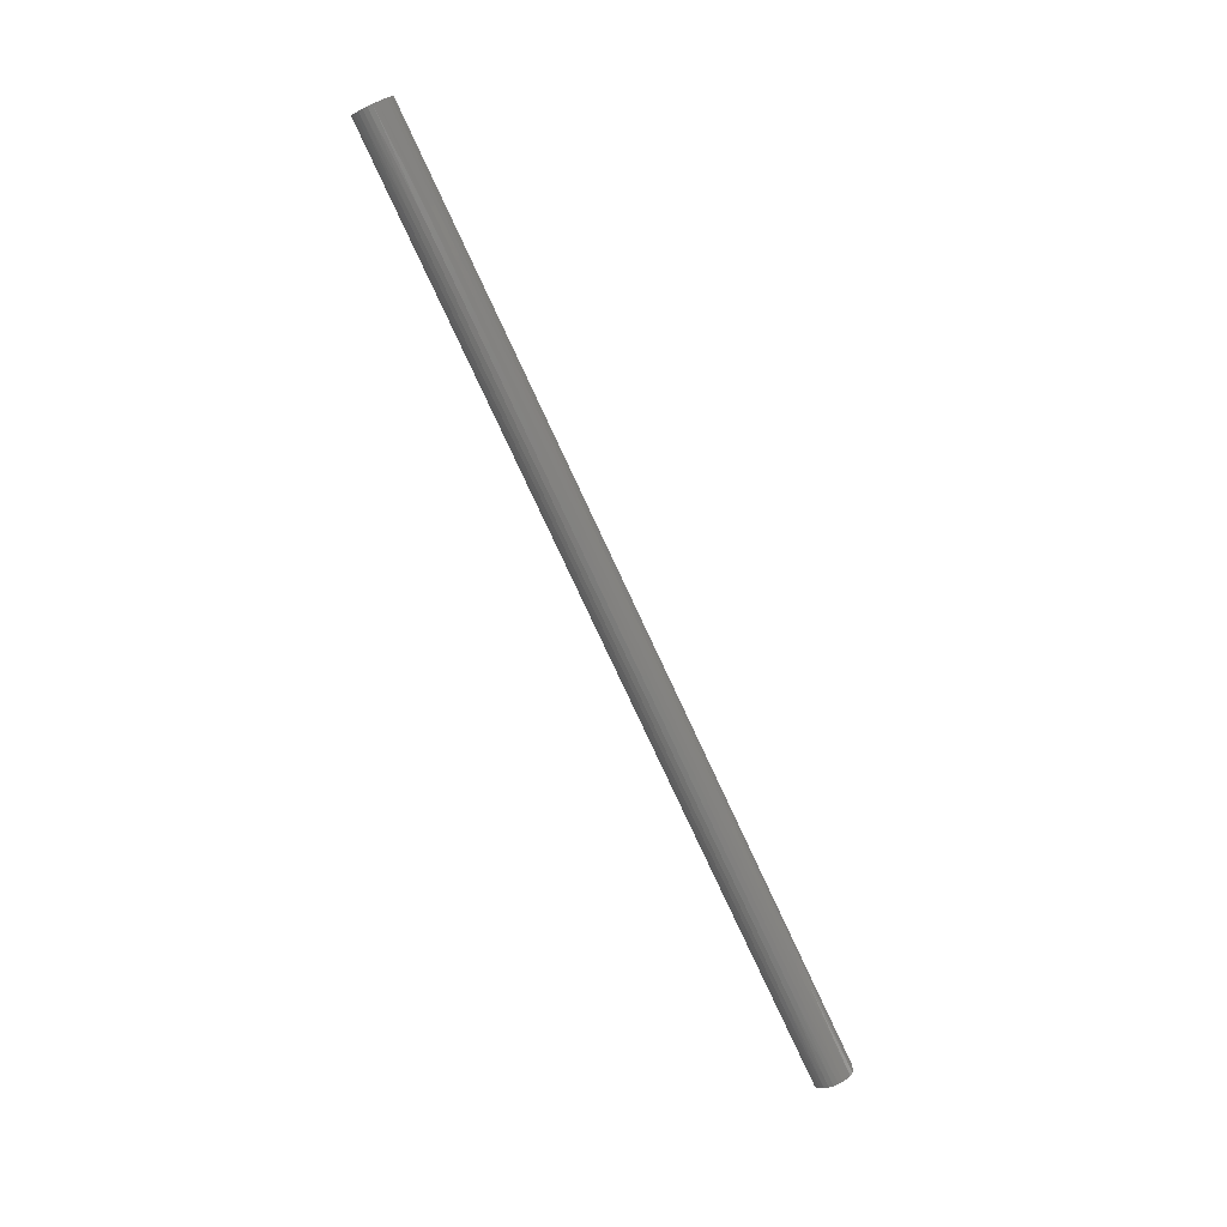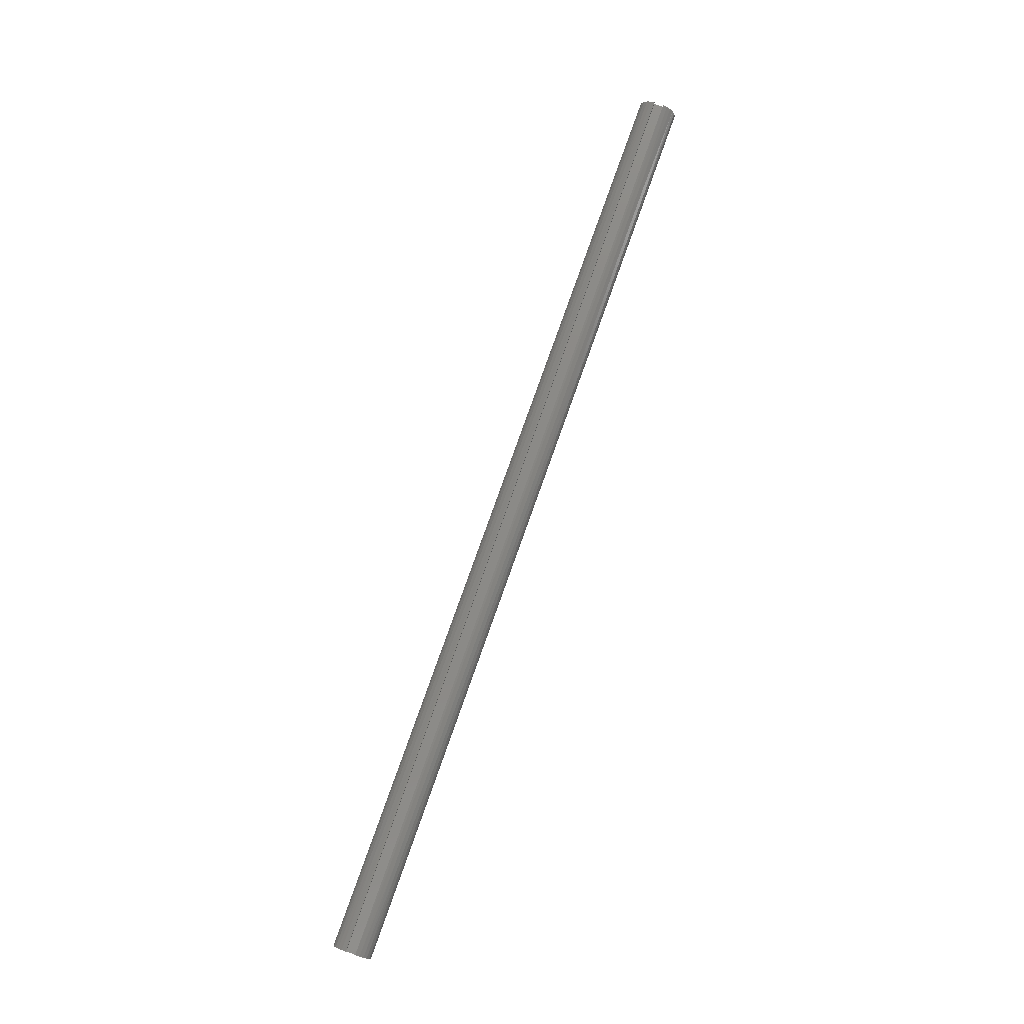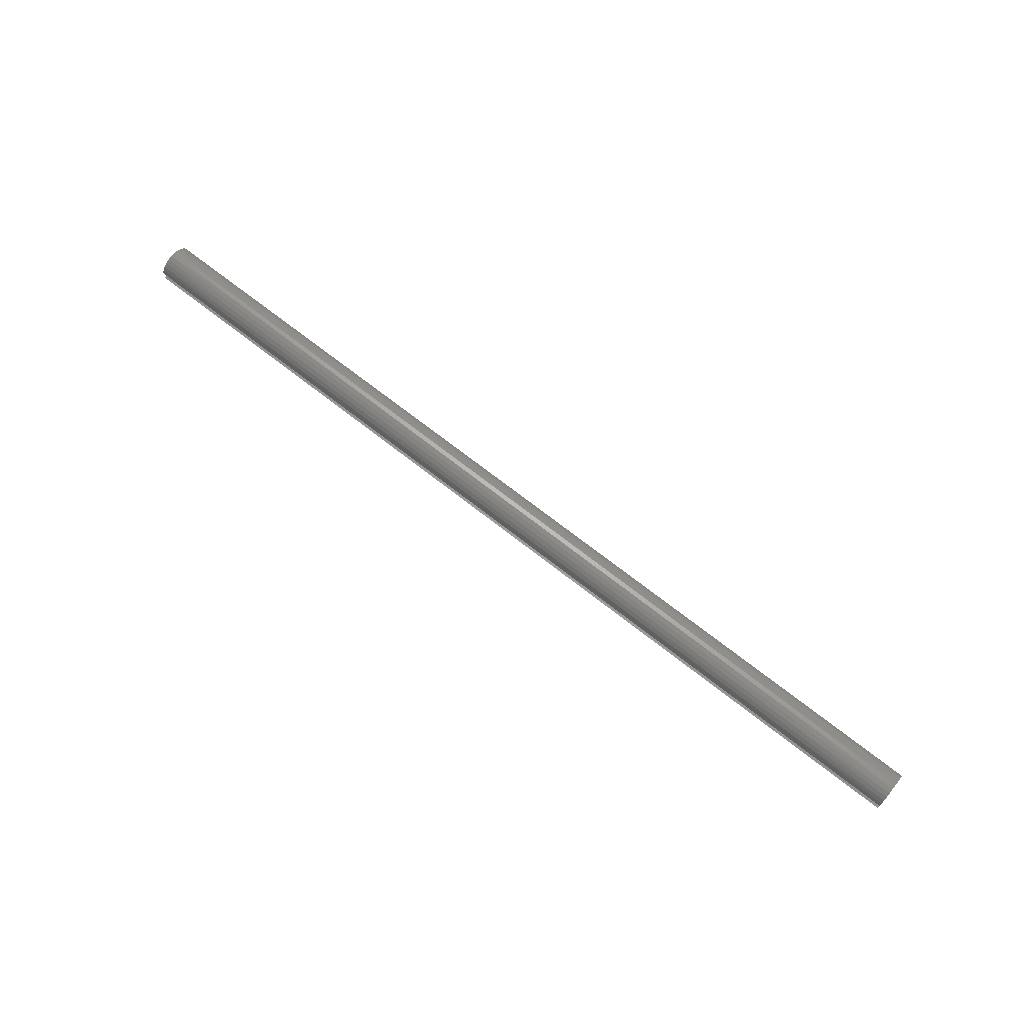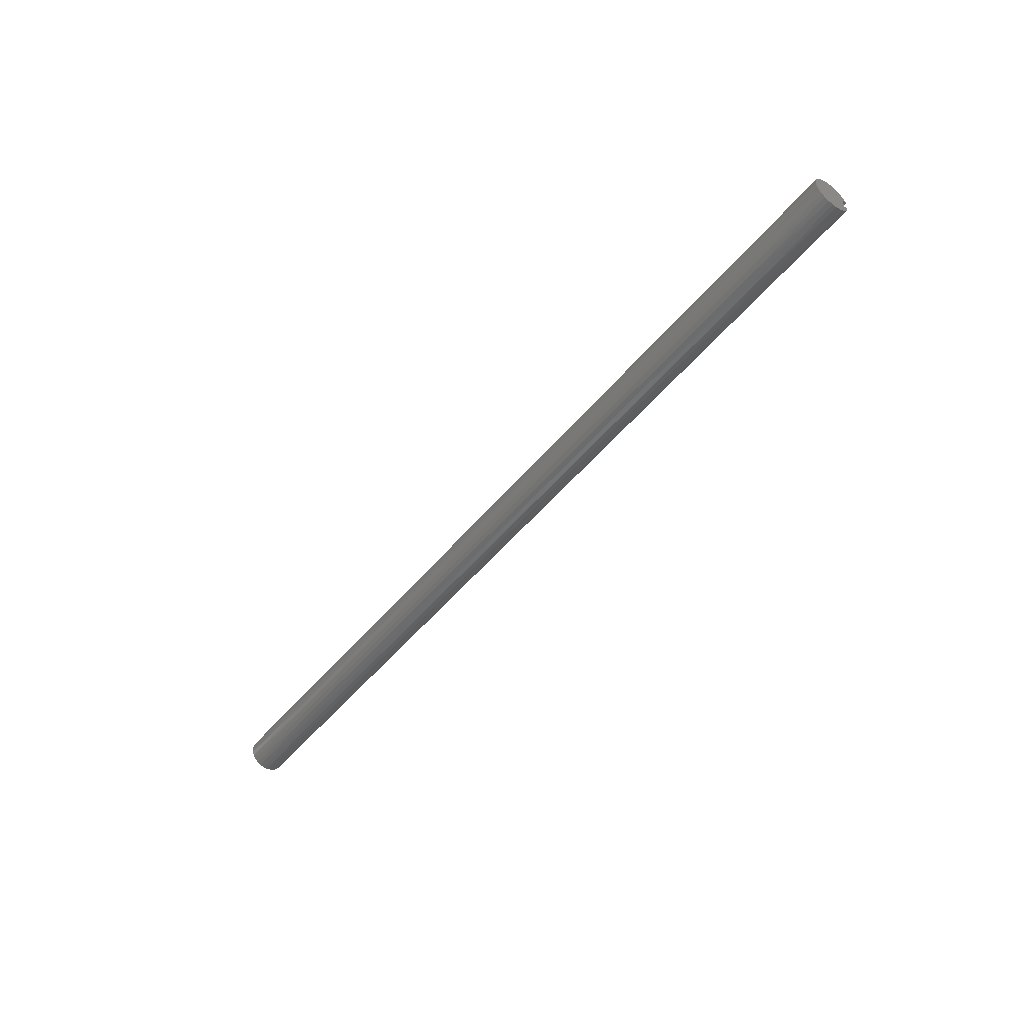
<metadata>
{"format":"stl","ext":"stl","renderer":"f3d","projection":"perspective","resolution":1024,"background":"white","views":[{"elev":-78.7,"azim":115.0,"up":"+Z"},{"elev":78.9,"azim":-70.4,"up":"+Y"},{"elev":68.5,"azim":-141.5,"up":"+Z"},{"elev":-49.9,"azim":52.4,"up":"+Z"}]}
</metadata>
<code>
# stl→obj: 270 verts, 536 faces
v 0 0.2812 0.09375
v 18 0.2812 0.09375
v 0 0.2812 -0.09375
v 18 0.2812 -0.09375
v 0 0.3631 -0.09375
v 18 0.3631 -0.09375
v 0 0.3303 0.1776
v 1.8 0.3506 0.133
v 0 0.3631 0.09375
v 3.6 0.3506 0.133
v 5.4 0.3506 0.133
v 5.4 0.3086 0.213
v 7.2 0.3086 0.213
v 7.2 0.2487 0.2807
v 9 0.2487 0.2807
v 9 0.1743 0.332
v 10.8 0.1743 0.332
v 10.8 0.08974 0.3641
v 12.6 0.08974 0.3641
v 12.6 0 0.375
v 14.4 0 0.375
v 14.4 -0.08974 0.3641
v 16.2 -0.08974 0.3641
v 16.2 -0.1743 0.332
v 18 -0.1346 0.35
v 18 -0.2142 0.3078
v 16.2 -0.2487 0.2807
v 18 -0.2814 0.2479
v 16.2 -0.3086 0.213
v 18 -0.3324 0.1737
v 16.2 -0.3506 0.133
v 18 -0.3642 0.08941
v 16.2 -0.3723 0.0452
v 18 -0.375 0
v 16.2 -0.3723 -0.0452
v 18 -0.3642 -0.08941
v 16.2 -0.3506 -0.133
v 18 -0.3324 -0.1737
v 16.2 -0.3086 -0.213
v 18 -0.2814 -0.2479
v 16.2 -0.2487 -0.2807
v 18 -0.2142 -0.3078
v 16.2 -0.1743 -0.332
v 18 -0.1346 -0.35
v 16.2 -0.08974 -0.3641
v 18 -0.04725 -0.372
v 16.2 0 -0.375
v 18 0.04281 -0.3725
v 16.2 0.08974 -0.3641
v 18 0.1304 -0.3516
v 16.2 0.1743 -0.332
v 18 0.2105 -0.3104
v 16.2 0.2487 -0.2807
v 18 0.2784 -0.2512
v 16.2 0.3086 -0.213
v 18 0.3303 -0.1776
v 16.2 0.3506 -0.133
v 14.4 0.3506 -0.133
v 12.6 0.3506 -0.133
v 12.6 0.3086 -0.213
v 10.8 0.3086 -0.213
v 10.8 0.2487 -0.2807
v 9 0.2487 -0.2807
v 9 0.1743 -0.332
v 7.2 0.1743 -0.332
v 7.2 0.08974 -0.3641
v 5.4 0.08974 -0.3641
v 5.4 0 -0.375
v 3.6 0 -0.375
v 3.6 -0.08974 -0.3641
v 1.8 -0.08974 -0.3641
v 1.8 -0.1743 -0.332
v 0 -0.1346 -0.35
v 0 -0.2142 -0.3078
v 1.8 -0.2487 -0.2807
v 0 -0.2814 -0.2479
v 1.8 -0.3086 -0.213
v 0 -0.3324 -0.1737
v 1.8 -0.3506 -0.133
v 0 -0.3642 -0.08941
v 1.8 -0.3723 -0.0452
v 0 -0.375 0
v 1.8 -0.3723 0.0452
v 0 -0.3642 0.08941
v 1.8 -0.3506 0.133
v 0 -0.3324 0.1737
v 1.8 -0.3086 0.213
v 0 -0.2814 0.2479
v 1.8 -0.2487 0.2807
v 0 -0.2142 0.3078
v 1.8 -0.1743 0.332
v 0 -0.1346 0.35
v 1.8 -0.08974 0.3641
v 0 -0.04725 0.372
v 1.8 0 0.375
v 0 0.04281 0.3725
v 1.8 0.08974 0.3641
v 0 0.1304 0.3516
v 1.8 0.1743 0.332
v 0 0.2105 0.3104
v 1.8 0.2487 0.2807
v 0 0.2784 0.2512
v 1.8 0.3086 0.213
v 0 -0.04725 -0.372
v 1.8 0 -0.375
v 3.6 0.08974 -0.3641
v 5.4 0.1743 -0.332
v 7.2 0.2487 -0.2807
v 9 0.3086 -0.213
v 10.8 0.3506 -0.133
v 0 0.04281 -0.3725
v 1.8 0.08974 -0.3641
v 3.6 0.1743 -0.332
v 5.4 0.2487 -0.2807
v 7.2 0.3086 -0.213
v 9 0.3506 -0.133
v 0 0.1304 -0.3516
v 1.8 0.1743 -0.332
v 3.6 0.2487 -0.2807
v 5.4 0.3086 -0.213
v 7.2 0.3506 -0.133
v 0 0.2105 -0.3104
v 1.8 0.2487 -0.2807
v 3.6 0.3086 -0.213
v 5.4 0.3506 -0.133
v 0 0.2784 -0.2512
v 1.8 0.3086 -0.213
v 3.6 0.3506 -0.133
v 0 0.3303 -0.1776
v 1.8 0.3506 -0.133
v 18 -0.04725 0.372
v 16.2 -0 0.375
v 14.4 0.08974 0.3641
v 12.6 0.1743 0.332
v 10.8 0.2487 0.2807
v 9 0.3086 0.213
v 7.2 0.3506 0.133
v 18 0.04281 0.3725
v 16.2 0.08974 0.3641
v 14.4 0.1743 0.332
v 12.6 0.2487 0.2807
v 10.8 0.3086 0.213
v 9 0.3506 0.133
v 18 0.1304 0.3516
v 16.2 0.1743 0.332
v 14.4 0.2487 0.2807
v 12.6 0.3086 0.213
v 10.8 0.3506 0.133
v 18 0.3631 0.09375
v 18 0.2105 0.3104
v 16.2 0.2487 0.2807
v 14.4 0.3086 0.213
v 12.6 0.3506 0.133
v 18 0.2784 0.2512
v 16.2 0.3086 0.213
v 14.4 0.3506 0.133
v 18 0.3303 0.1776
v 16.2 0.3506 0.133
v 3.6 0 0.375
v 3.6 0.08974 0.3641
v 3.6 0.1743 0.332
v 3.6 0.2487 0.2807
v 3.6 0.3086 0.213
v 5.4 0 0.375
v 5.4 0.08974 0.3641
v 5.4 0.1743 0.332
v 5.4 0.2487 0.2807
v 3.6 -0.08974 0.3641
v 3.6 -0.1743 0.332
v 3.6 -0.2487 0.2807
v 3.6 -0.3086 0.213
v 3.6 -0.3506 0.133
v 3.6 -0.3723 0.0452
v 3.6 -0.3723 -0.0452
v 3.6 -0.3506 -0.133
v 3.6 -0.3086 -0.213
v 3.6 -0.2487 -0.2807
v 3.6 -0.1743 -0.332
v 7.2 0 0.375
v 7.2 0.08974 0.3641
v 7.2 0.1743 0.332
v 5.4 -0.08974 0.3641
v 5.4 -0.1743 0.332
v 5.4 -0.2487 0.2807
v 5.4 -0.3086 0.213
v 5.4 -0.3506 0.133
v 5.4 -0.3723 0.0452
v 5.4 -0.3723 -0.0452
v 5.4 -0.3506 -0.133
v 5.4 -0.3086 -0.213
v 5.4 -0.2487 -0.2807
v 5.4 -0.1743 -0.332
v 5.4 -0.08974 -0.3641
v 9 0 0.375
v 9 0.08974 0.3641
v 7.2 -0.08974 0.3641
v 7.2 -0.1743 0.332
v 7.2 -0.2487 0.2807
v 7.2 -0.3086 0.213
v 7.2 -0.3506 0.133
v 7.2 -0.3723 0.0452
v 7.2 -0.3723 -0.0452
v 7.2 -0.3506 -0.133
v 7.2 -0.3086 -0.213
v 7.2 -0.2487 -0.2807
v 7.2 -0.1743 -0.332
v 7.2 -0.08974 -0.3641
v 7.2 0 -0.375
v 10.8 0 0.375
v 9 -0.08974 0.3641
v 9 -0.1743 0.332
v 9 -0.2487 0.2807
v 9 -0.3086 0.213
v 9 -0.3506 0.133
v 9 -0.3723 0.0452
v 9 -0.3723 -0.0452
v 9 -0.3506 -0.133
v 9 -0.3086 -0.213
v 9 -0.2487 -0.2807
v 9 -0.1743 -0.332
v 9 -0.08974 -0.3641
v 9 0 -0.375
v 9 0.08974 -0.3641
v 12.6 -0.08974 0.3641
v 14.4 -0.1743 0.332
v 10.8 -0.08974 0.3641
v 10.8 -0.1743 0.332
v 10.8 -0.2487 0.2807
v 10.8 -0.3086 0.213
v 10.8 -0.3506 0.133
v 10.8 -0.3723 0.0452
v 10.8 -0.3723 -0.0452
v 10.8 -0.3506 -0.133
v 10.8 -0.3086 -0.213
v 10.8 -0.2487 -0.2807
v 10.8 -0.1743 -0.332
v 10.8 -0.08974 -0.3641
v 10.8 0 -0.375
v 10.8 0.08974 -0.3641
v 10.8 0.1743 -0.332
v 12.6 -0.1743 0.332
v 14.4 -0.2487 0.2807
v 12.6 -0.2487 0.2807
v 12.6 -0.3086 0.213
v 12.6 -0.3506 0.133
v 12.6 -0.3723 0.0452
v 12.6 -0.3723 -0.0452
v 12.6 -0.3506 -0.133
v 12.6 -0.3086 -0.213
v 12.6 -0.2487 -0.2807
v 12.6 -0.1743 -0.332
v 12.6 -0.08974 -0.3641
v 12.6 0 -0.375
v 12.6 0.08974 -0.3641
v 12.6 0.1743 -0.332
v 12.6 0.2487 -0.2807
v 14.4 -0.3086 0.213
v 14.4 -0.3506 0.133
v 14.4 -0.3723 0.0452
v 14.4 -0.3723 -0.0452
v 14.4 -0.3506 -0.133
v 14.4 -0.3086 -0.213
v 14.4 -0.2487 -0.2807
v 14.4 -0.1743 -0.332
v 14.4 -0.08974 -0.3641
v 14.4 0 -0.375
v 14.4 0.08974 -0.3641
v 14.4 0.1743 -0.332
v 14.4 0.2487 -0.2807
v 14.4 0.3086 -0.213
f 1 2 3
f 3 2 4
f 3 4 5
f 5 4 6
f 7 8 9
f 9 8 10
f 9 10 11
f 11 10 12
f 11 12 13
f 13 12 14
f 13 14 15
f 15 14 16
f 15 16 17
f 17 16 18
f 17 18 19
f 19 18 20
f 19 20 21
f 21 20 22
f 21 22 23
f 23 22 24
f 23 24 25
f 25 24 26
f 26 24 27
f 26 27 28
f 28 27 29
f 28 29 30
f 30 29 31
f 30 31 32
f 32 31 33
f 32 33 34
f 34 33 35
f 34 35 36
f 36 35 37
f 36 37 38
f 38 37 39
f 38 39 40
f 40 39 41
f 40 41 42
f 42 41 43
f 42 43 44
f 44 43 45
f 44 45 46
f 46 45 47
f 46 47 48
f 48 47 49
f 48 49 50
f 50 49 51
f 50 51 52
f 52 51 53
f 52 53 54
f 54 53 55
f 54 55 56
f 56 55 57
f 56 57 6
f 6 57 58
f 6 58 59
f 59 58 60
f 59 60 61
f 61 60 62
f 61 62 63
f 63 62 64
f 63 64 65
f 65 64 66
f 65 66 67
f 67 66 68
f 67 68 69
f 69 68 70
f 69 70 71
f 71 70 72
f 71 72 73
f 73 72 74
f 74 72 75
f 74 75 76
f 76 75 77
f 76 77 78
f 78 77 79
f 78 79 80
f 80 79 81
f 80 81 82
f 82 81 83
f 82 83 84
f 84 83 85
f 84 85 86
f 86 85 87
f 86 87 88
f 88 87 89
f 88 89 90
f 90 89 91
f 90 91 92
f 92 91 93
f 92 93 94
f 94 93 95
f 94 95 96
f 96 95 97
f 96 97 98
f 98 97 99
f 98 99 100
f 100 99 101
f 100 101 102
f 102 101 103
f 102 103 7
f 7 103 8
f 73 104 71
f 71 104 105
f 71 105 69
f 69 105 106
f 69 106 67
f 67 106 107
f 67 107 65
f 65 107 108
f 65 108 63
f 63 108 109
f 63 109 61
f 61 109 110
f 61 110 59
f 59 110 6
f 104 111 105
f 105 111 112
f 105 112 106
f 106 112 113
f 106 113 107
f 107 113 114
f 107 114 108
f 108 114 115
f 108 115 109
f 109 115 116
f 109 116 110
f 110 116 6
f 111 117 112
f 112 117 118
f 112 118 113
f 113 118 119
f 113 119 114
f 114 119 120
f 114 120 115
f 115 120 121
f 115 121 116
f 116 121 5
f 116 5 6
f 117 122 118
f 118 122 123
f 118 123 119
f 119 123 124
f 119 124 120
f 120 124 125
f 120 125 121
f 121 125 5
f 122 126 123
f 123 126 127
f 123 127 124
f 124 127 128
f 124 128 125
f 125 128 5
f 126 129 127
f 127 129 130
f 127 130 128
f 128 130 5
f 129 5 130
f 25 131 23
f 23 131 132
f 23 132 21
f 21 132 133
f 21 133 19
f 19 133 134
f 19 134 17
f 17 134 135
f 17 135 15
f 15 135 136
f 15 136 13
f 13 136 137
f 13 137 11
f 11 137 9
f 131 138 132
f 132 138 139
f 132 139 133
f 133 139 140
f 133 140 134
f 134 140 141
f 134 141 135
f 135 141 142
f 135 142 136
f 136 142 143
f 136 143 137
f 137 143 9
f 138 144 139
f 139 144 145
f 139 145 140
f 140 145 146
f 140 146 141
f 141 146 147
f 141 147 142
f 142 147 148
f 142 148 143
f 143 148 149
f 143 149 9
f 144 150 145
f 145 150 151
f 145 151 146
f 146 151 152
f 146 152 147
f 147 152 153
f 147 153 148
f 148 153 149
f 150 154 151
f 151 154 155
f 151 155 152
f 152 155 156
f 152 156 153
f 153 156 149
f 154 157 155
f 155 157 158
f 155 158 156
f 156 158 149
f 157 149 158
f 95 159 97
f 97 159 160
f 97 160 99
f 99 160 161
f 99 161 101
f 101 161 162
f 101 162 103
f 103 162 163
f 103 163 8
f 8 163 10
f 159 164 160
f 160 164 165
f 160 165 161
f 161 165 166
f 161 166 162
f 162 166 167
f 162 167 163
f 163 167 12
f 163 12 10
f 159 95 168
f 168 95 93
f 168 93 169
f 169 93 91
f 169 91 170
f 170 91 89
f 170 89 171
f 171 89 87
f 171 87 172
f 172 87 85
f 172 85 173
f 173 85 83
f 173 83 174
f 174 83 81
f 174 81 175
f 175 81 79
f 175 79 176
f 176 79 77
f 176 77 177
f 177 77 75
f 177 75 178
f 178 75 72
f 178 72 70
f 164 179 165
f 165 179 180
f 165 180 166
f 166 180 181
f 166 181 167
f 167 181 14
f 167 14 12
f 164 159 182
f 182 159 168
f 182 168 183
f 183 168 169
f 183 169 184
f 184 169 170
f 184 170 185
f 185 170 171
f 185 171 186
f 186 171 172
f 186 172 187
f 187 172 173
f 187 173 188
f 188 173 174
f 188 174 189
f 189 174 175
f 189 175 190
f 190 175 176
f 190 176 191
f 191 176 177
f 191 177 192
f 192 177 178
f 192 178 193
f 193 178 70
f 193 70 68
f 179 194 180
f 180 194 195
f 180 195 181
f 181 195 16
f 181 16 14
f 179 164 196
f 196 164 182
f 196 182 197
f 197 182 183
f 197 183 198
f 198 183 184
f 198 184 199
f 199 184 185
f 199 185 200
f 200 185 186
f 200 186 201
f 201 186 187
f 201 187 202
f 202 187 188
f 202 188 203
f 203 188 189
f 203 189 204
f 204 189 190
f 204 190 205
f 205 190 191
f 205 191 206
f 206 191 192
f 206 192 207
f 207 192 193
f 207 193 208
f 208 193 68
f 208 68 66
f 194 209 195
f 195 209 18
f 195 18 16
f 194 179 210
f 210 179 196
f 210 196 211
f 211 196 197
f 211 197 212
f 212 197 198
f 212 198 213
f 213 198 199
f 213 199 214
f 214 199 200
f 214 200 215
f 215 200 201
f 215 201 216
f 216 201 202
f 216 202 217
f 217 202 203
f 217 203 218
f 218 203 204
f 218 204 219
f 219 204 205
f 219 205 220
f 220 205 206
f 220 206 221
f 221 206 207
f 221 207 222
f 222 207 208
f 222 208 223
f 223 208 66
f 223 66 64
f 18 209 20
f 20 209 224
f 20 224 22
f 22 224 225
f 22 225 24
f 24 225 27
f 209 194 226
f 226 194 210
f 226 210 227
f 227 210 211
f 227 211 228
f 228 211 212
f 228 212 229
f 229 212 213
f 229 213 230
f 230 213 214
f 230 214 231
f 231 214 215
f 231 215 232
f 232 215 216
f 232 216 233
f 233 216 217
f 233 217 234
f 234 217 218
f 234 218 235
f 235 218 219
f 235 219 236
f 236 219 220
f 236 220 237
f 237 220 221
f 237 221 238
f 238 221 222
f 238 222 239
f 239 222 223
f 239 223 240
f 240 223 64
f 240 64 62
f 209 226 224
f 224 226 241
f 224 241 225
f 225 241 242
f 225 242 27
f 27 242 29
f 241 226 227
f 241 227 243
f 243 227 228
f 243 228 244
f 244 228 229
f 244 229 245
f 245 229 230
f 245 230 246
f 246 230 231
f 246 231 247
f 247 231 232
f 247 232 248
f 248 232 233
f 248 233 249
f 249 233 234
f 249 234 250
f 250 234 235
f 250 235 251
f 251 235 236
f 251 236 252
f 252 236 237
f 252 237 253
f 253 237 238
f 253 238 254
f 254 238 239
f 254 239 255
f 255 239 240
f 255 240 256
f 256 240 62
f 256 62 60
f 241 243 242
f 242 243 257
f 242 257 29
f 29 257 31
f 257 243 244
f 257 244 258
f 258 244 245
f 258 245 259
f 259 245 246
f 259 246 260
f 260 246 247
f 260 247 261
f 261 247 248
f 261 248 262
f 262 248 249
f 262 249 263
f 263 249 250
f 263 250 264
f 264 250 251
f 264 251 265
f 265 251 252
f 265 252 266
f 266 252 253
f 266 253 267
f 267 253 254
f 267 254 268
f 268 254 255
f 268 255 269
f 269 255 256
f 269 256 270
f 270 256 60
f 270 60 58
f 33 31 258
f 258 31 257
f 33 258 259
f 35 33 259
f 35 259 260
f 37 35 260
f 37 260 261
f 39 37 261
f 39 261 262
f 41 39 262
f 41 262 263
f 43 41 263
f 43 263 264
f 45 43 264
f 45 264 265
f 47 45 265
f 47 265 266
f 49 47 266
f 49 266 267
f 51 49 267
f 51 267 268
f 53 51 268
f 53 268 269
f 55 53 269
f 55 269 270
f 57 55 270
f 57 270 58
f 9 149 1
f 1 149 2
f 149 157 2
f 2 157 154
f 2 154 150
f 150 144 2
f 2 144 138
f 2 138 131
f 131 25 2
f 2 25 44
f 2 44 4
f 4 44 46
f 4 46 48
f 44 25 42
f 42 25 26
f 42 26 40
f 40 26 28
f 40 28 38
f 38 28 30
f 38 30 36
f 36 30 32
f 36 32 34
f 48 50 4
f 4 50 52
f 4 52 54
f 54 56 4
f 4 56 6
f 9 1 7
f 7 1 102
f 102 1 100
f 100 1 98
f 98 1 96
f 96 1 94
f 94 1 92
f 92 1 3
f 92 3 73
f 73 3 104
f 104 3 111
f 111 3 117
f 117 3 122
f 122 3 126
f 126 3 129
f 129 3 5
f 92 73 90
f 90 73 74
f 90 74 88
f 88 74 76
f 88 76 86
f 86 76 78
f 86 78 84
f 84 78 80
f 84 80 82

</code>
